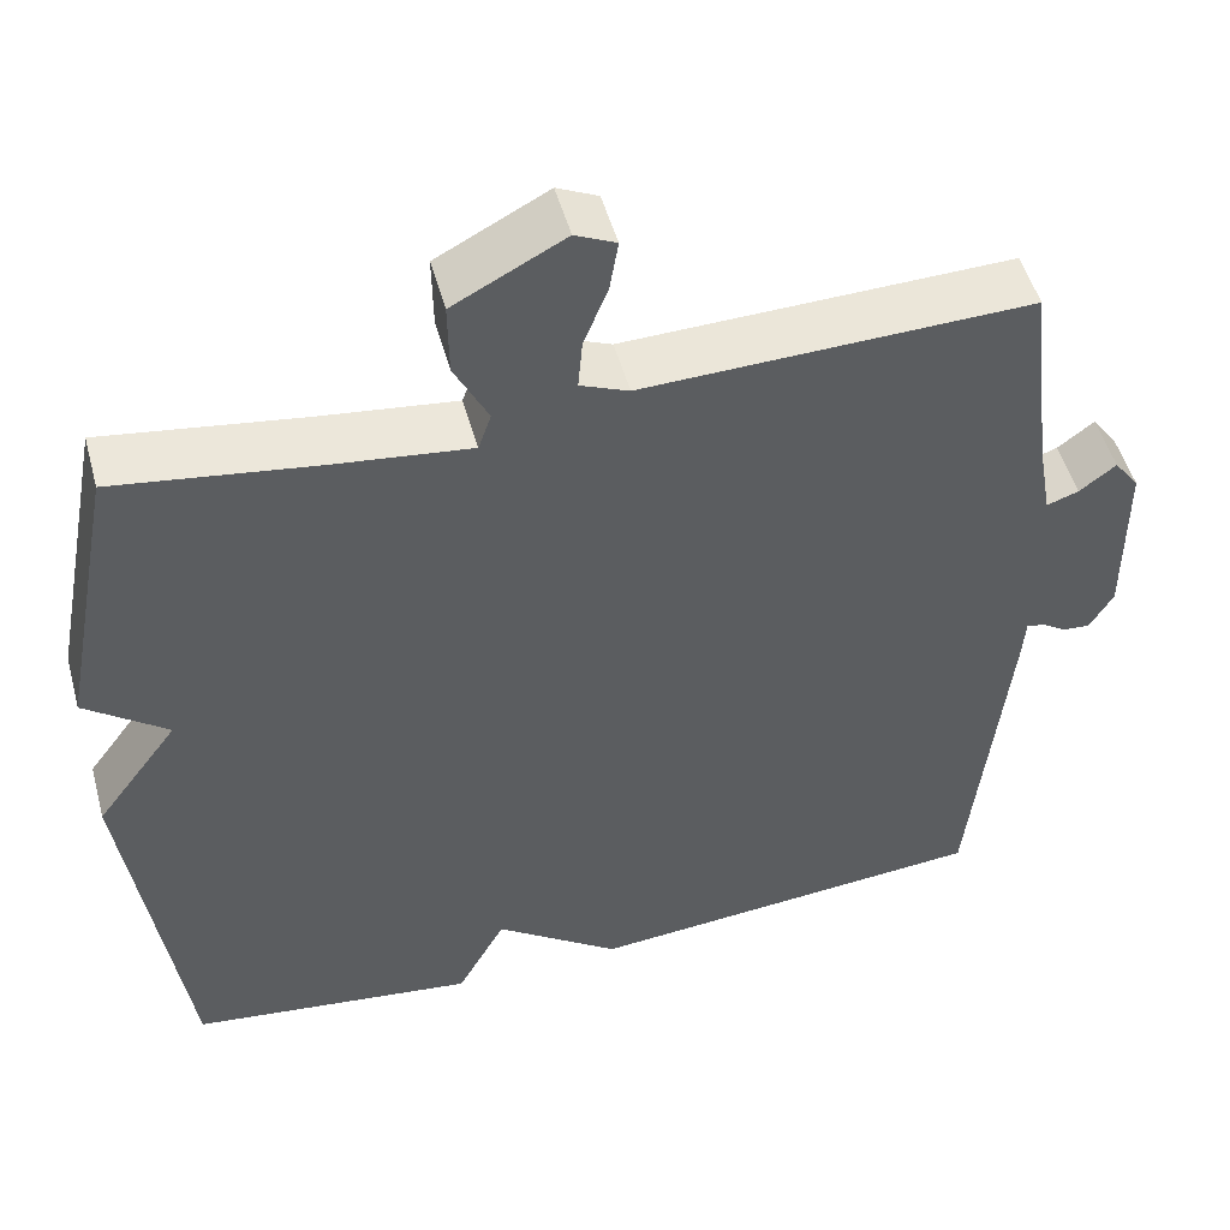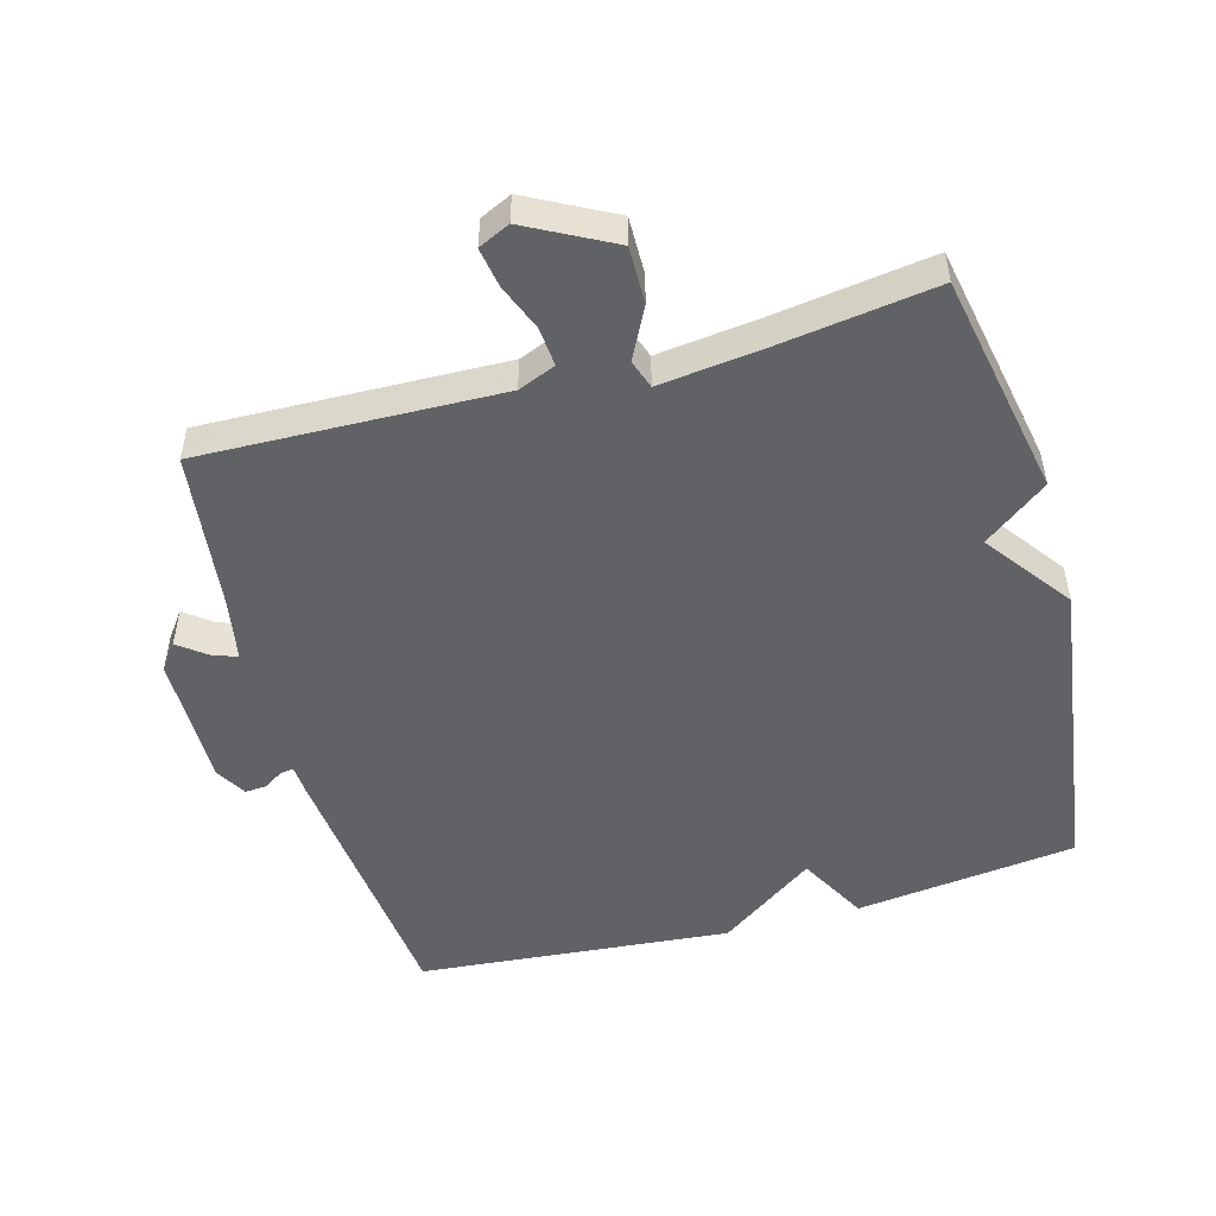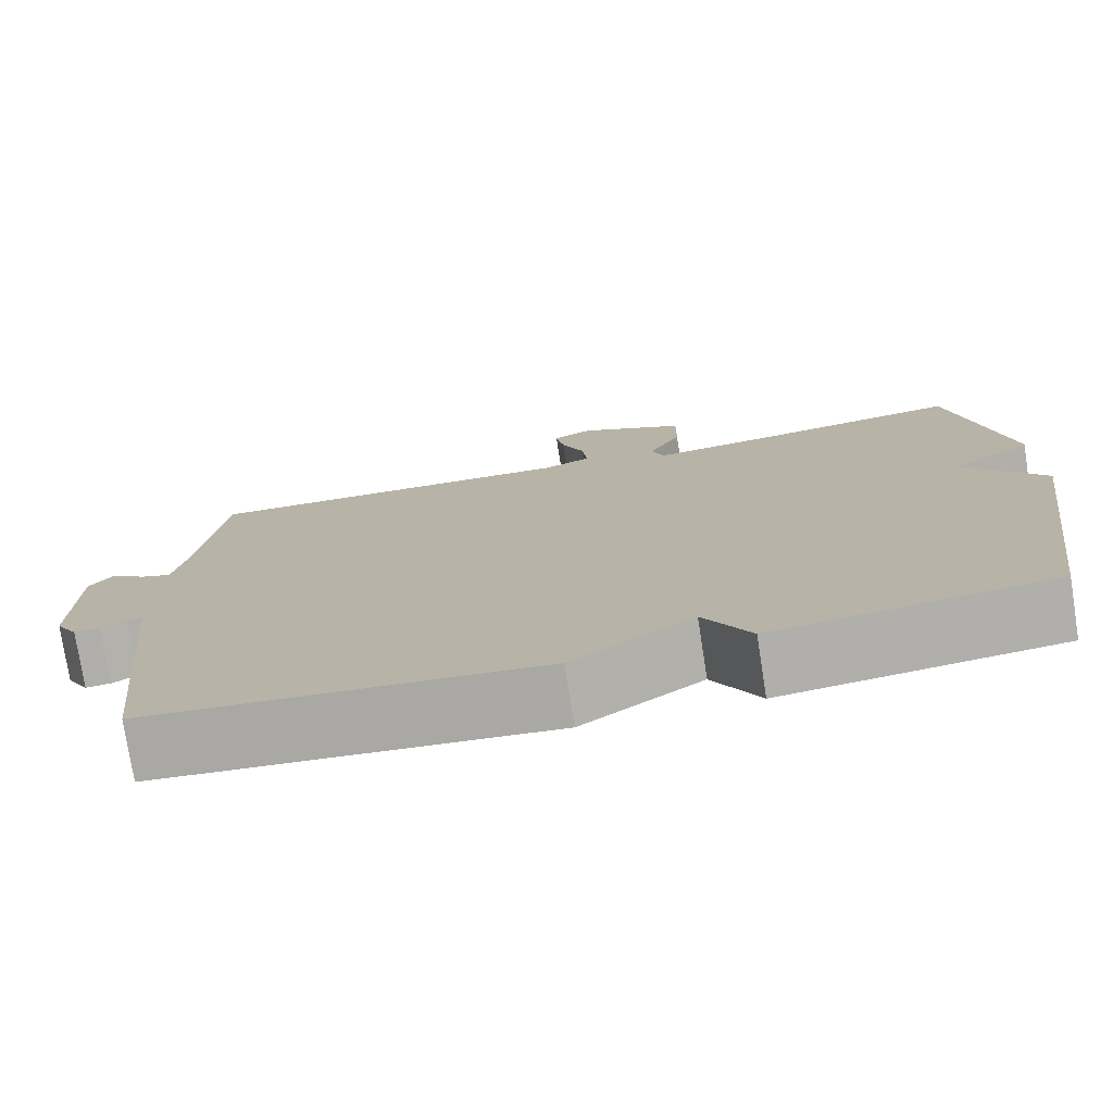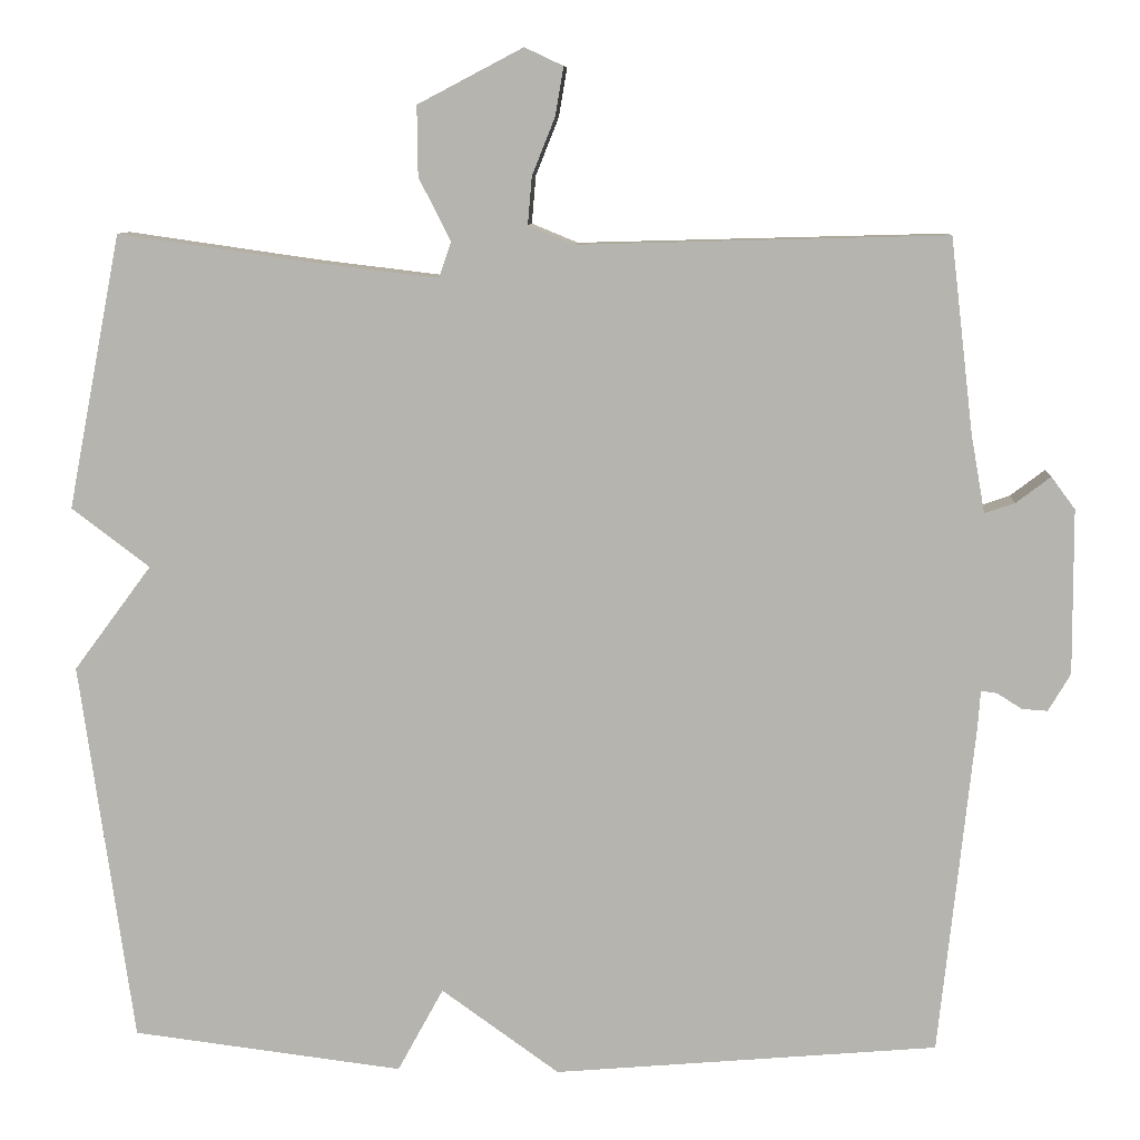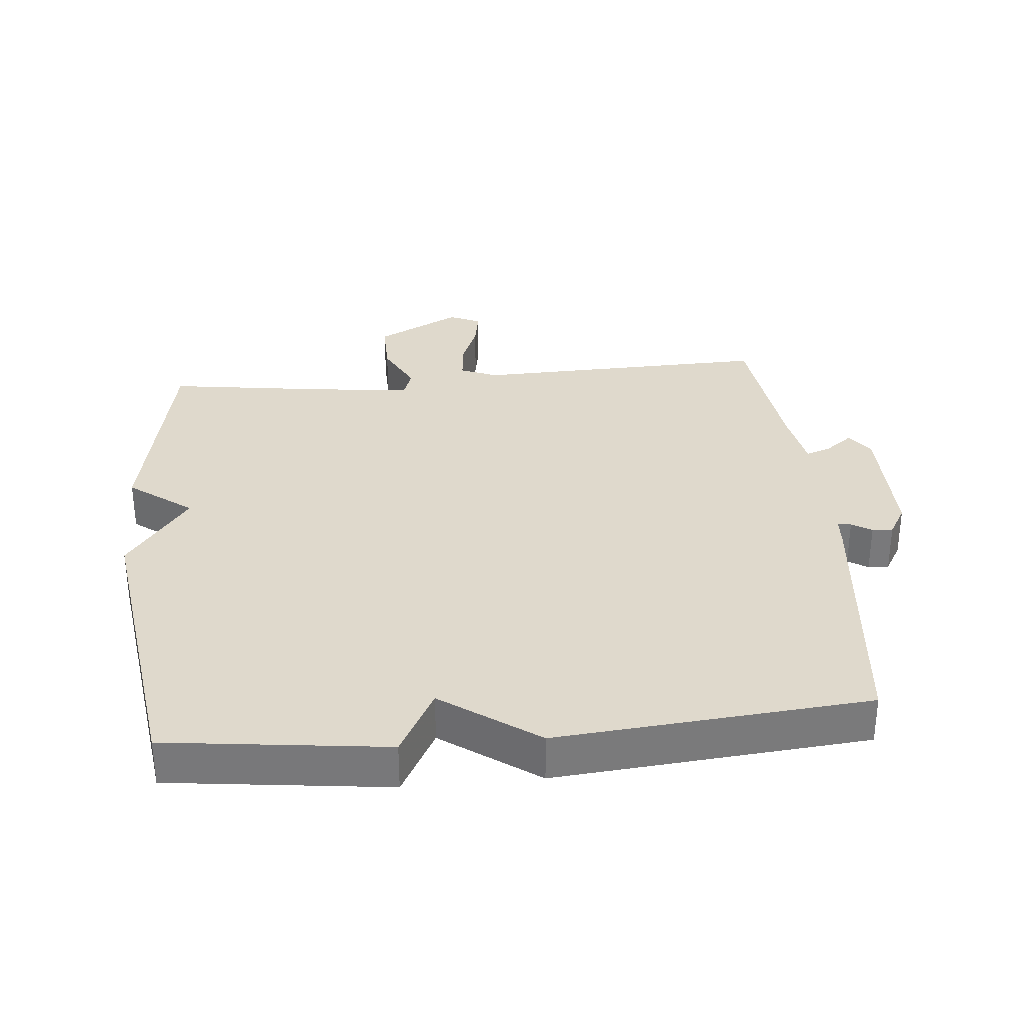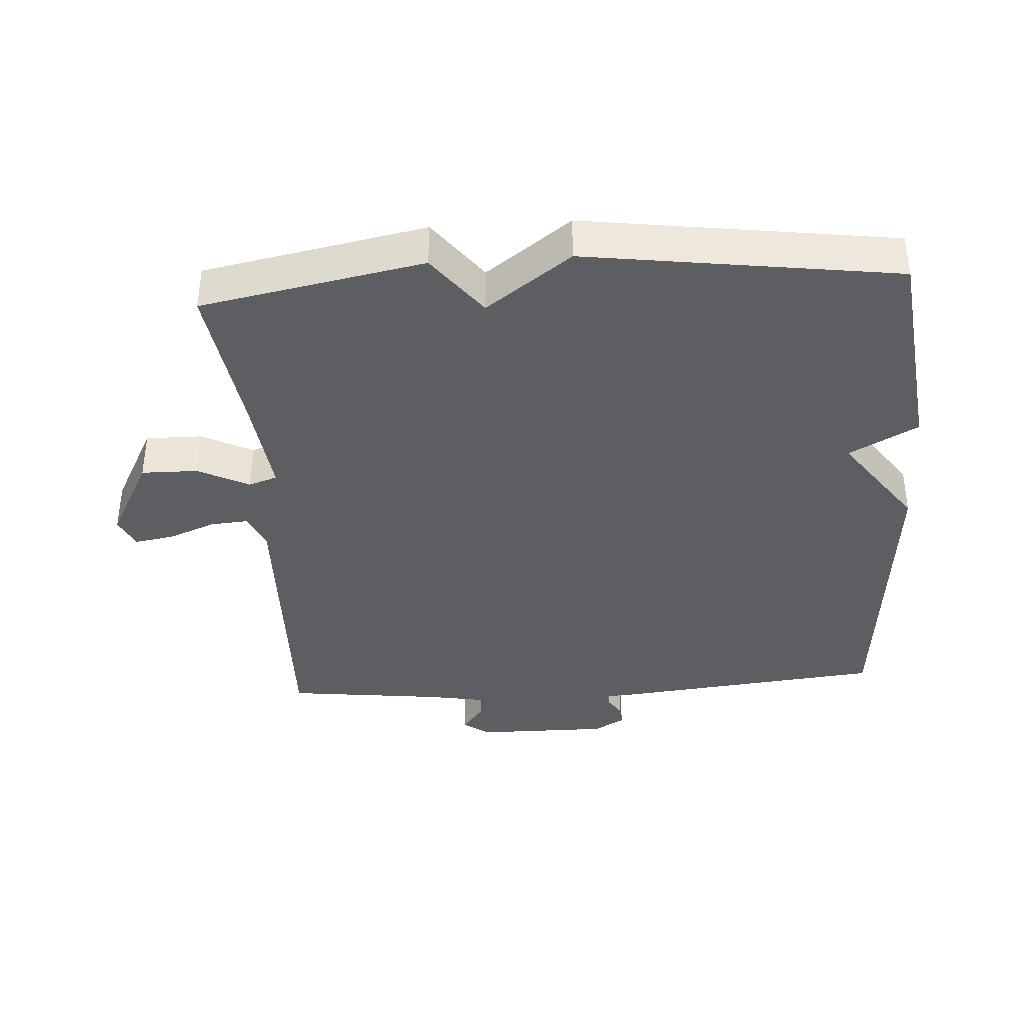
<metadata>
{"format":"obj","ext":"obj","renderer":"f3d","projection":"perspective","resolution":1024,"background":"white","views":[{"elev":50.2,"azim":164.8,"up":"+Z"},{"elev":-50.6,"azim":15.4,"up":"+Y"},{"elev":-76.7,"azim":8.9,"up":"+Z"},{"elev":8.8,"azim":-176.7,"up":"+Z"},{"elev":32.3,"azim":174.6,"up":"+Y"},{"elev":-38.0,"azim":93.7,"up":"+Y"}]}
</metadata>
<code>
v 0.5 0.07 -0.5
v 0.169 0.07 -0.541
v 0.113 0.07 -0.438
v -0.031 0.07 -0.541
v -0.5 0.07 -0.5
v -0.543 0.07 -0.093
v -0.546 0.07 -0.049
v -0.566 0.07 -0.052
v -0.596 0.07 -0.071
v -0.627 0.07 -0.073
v -0.654 0.07 -0.027
v -0.653 0.07 0.174
v -0.624 0.07 0.213
v -0.582 0.07 0.181
v -0.545 0.07 0.168
v -0.528 0.07 0.263
v -0.5 0.07 0.5
v -0.052 0.07 0.488
v 0.004 0.07 0.511
v -0.001 0.07 0.569
v -0.029 0.07 0.639
v -0.039 0.07 0.698
v 0.008 0.07 0.72
v 0.136 0.07 0.653
v 0.135 0.07 0.568
v 0.096 0.07 0.491
v 0.111 0.07 0.448
v 0.269 0.07 0.467
v 0.5 0.07 0.5
v 0.565 0.07 0.166
v 0.47 0.07 0.094
v 0.565 0.07 -0.034
v 0.5 0 -0.5
v 0.169 0 -0.541
v 0.113 0 -0.438
v -0.031 0 -0.541
v -0.5 0 -0.5
v -0.543 0 -0.093
v -0.546 0 -0.049
v -0.566 0 -0.052
v -0.596 0 -0.071
v -0.627 0 -0.073
v -0.654 0 -0.027
v -0.653 0 0.174
v -0.624 0 0.213
v -0.582 0 0.181
v -0.545 0 0.168
v -0.528 0 0.263
v -0.5 0 0.5
v -0.052 0 0.488
v 0.004 0 0.511
v -0.001 0 0.569
v -0.029 0 0.639
v -0.039 0 0.698
v 0.008 0 0.72
v 0.136 0 0.653
v 0.135 0 0.568
v 0.096 0 0.491
v 0.111 0 0.448
v 0.269 0 0.467
v 0.5 0 0.5
v 0.565 0 0.166
v 0.47 0 0.094
v 0.565 0 -0.034
f 1 2 3
f 32 1 3
f 31 32 3
f 28 29 30 31
f 5 6 7
f 4 5 7
f 3 4 7
f 31 3 7
f 28 31 7
f 27 28 7
f 26 27 7 8
f 24 25 26
f 23 24 26
f 22 23 26
f 21 22 26
f 20 21 26
f 19 20 26
f 9 10 11
f 8 9 11
f 26 8 11
f 19 26 11
f 18 19 11
f 16 17 18
f 15 16 18
f 15 18 11
f 14 15 11 12
f 12 13 14
f 35 34 33
f 35 33 64
f 35 64 63
f 63 62 61 60
f 39 38 37
f 39 37 36
f 39 36 35
f 39 35 63
f 39 63 60
f 39 60 59
f 40 39 59 58
f 58 57 56
f 58 56 55
f 58 55 54
f 58 54 53
f 58 53 52
f 58 52 51
f 43 42 41
f 43 41 40
f 43 40 58
f 43 58 51
f 43 51 50
f 50 49 48
f 50 48 47
f 43 50 47
f 44 43 47 46
f 46 45 44
f 1 33 34 2
f 2 34 35 3
f 3 35 36 4
f 4 36 37 5
f 5 37 38 6
f 6 38 39 7
f 7 39 40 8
f 8 40 41 9
f 9 41 42 10
f 10 42 43 11
f 11 43 44 12
f 12 44 45 13
f 13 45 46 14
f 14 46 47 15
f 15 47 48 16
f 16 48 49 17
f 17 49 50 18
f 18 50 51 19
f 19 51 52 20
f 20 52 53 21
f 21 53 54 22
f 22 54 55 23
f 23 55 56 24
f 24 56 57 25
f 25 57 58 26
f 26 58 59 27
f 27 59 60 28
f 28 60 61 29
f 29 61 62 30
f 30 62 63 31
f 31 63 64 32
f 32 64 33 1

</code>
